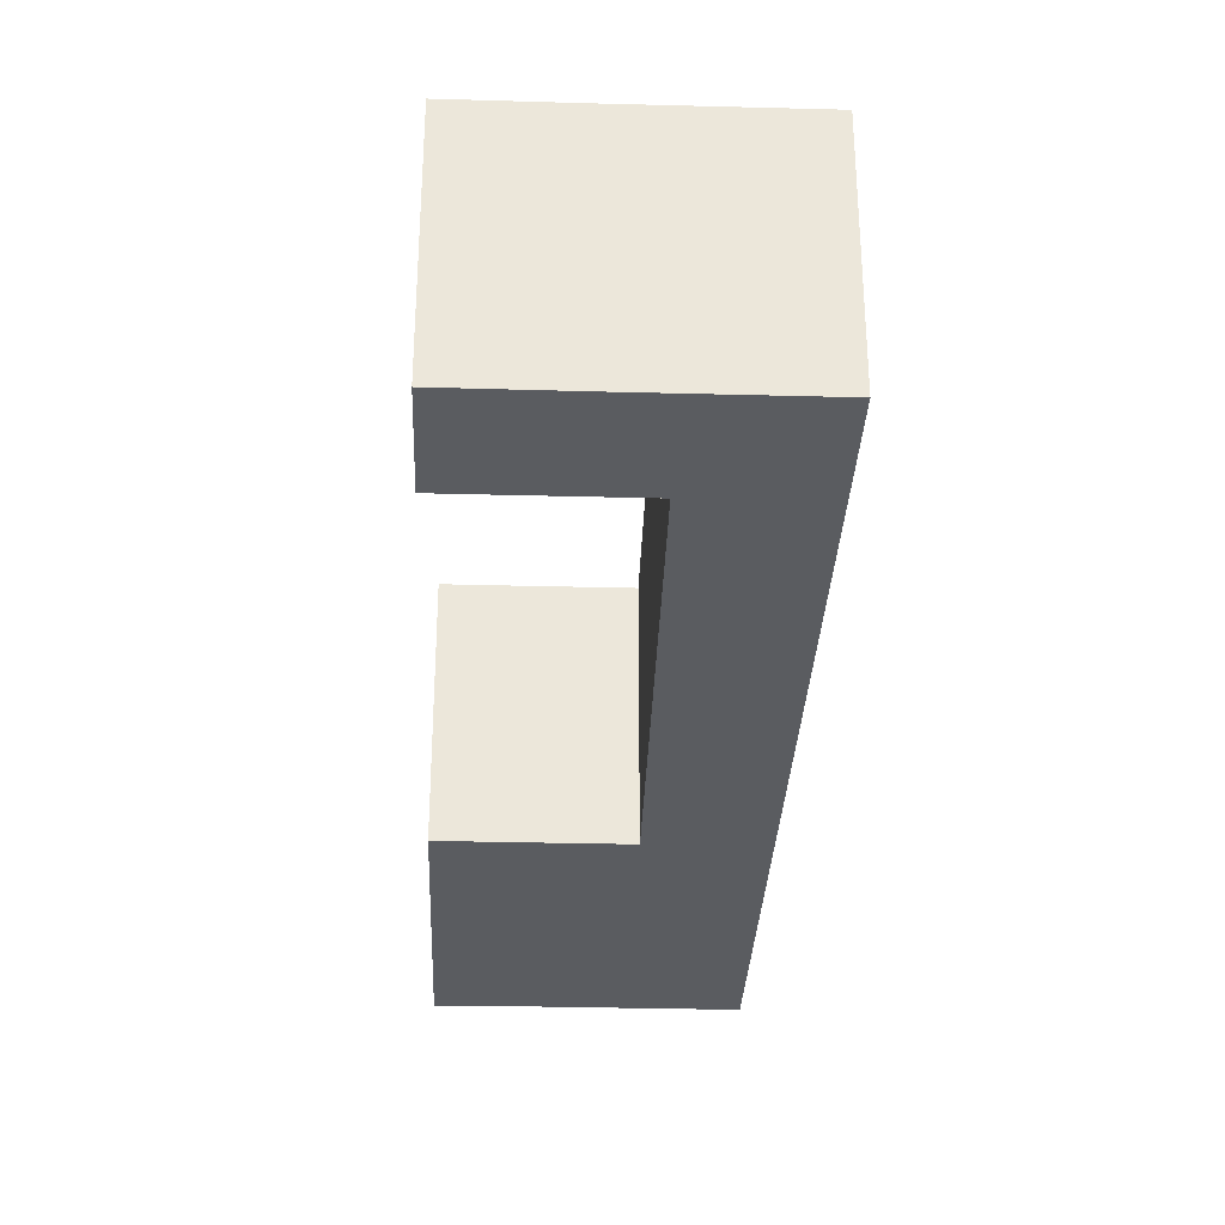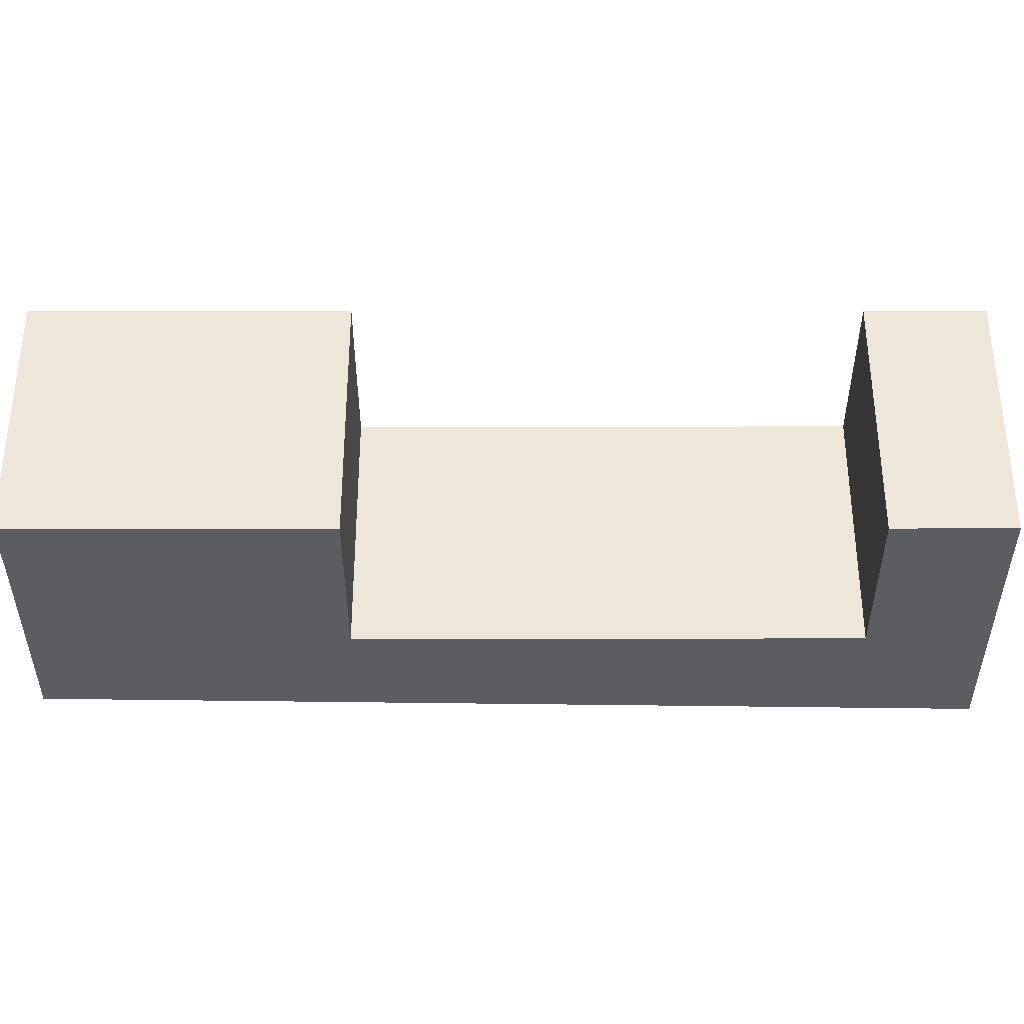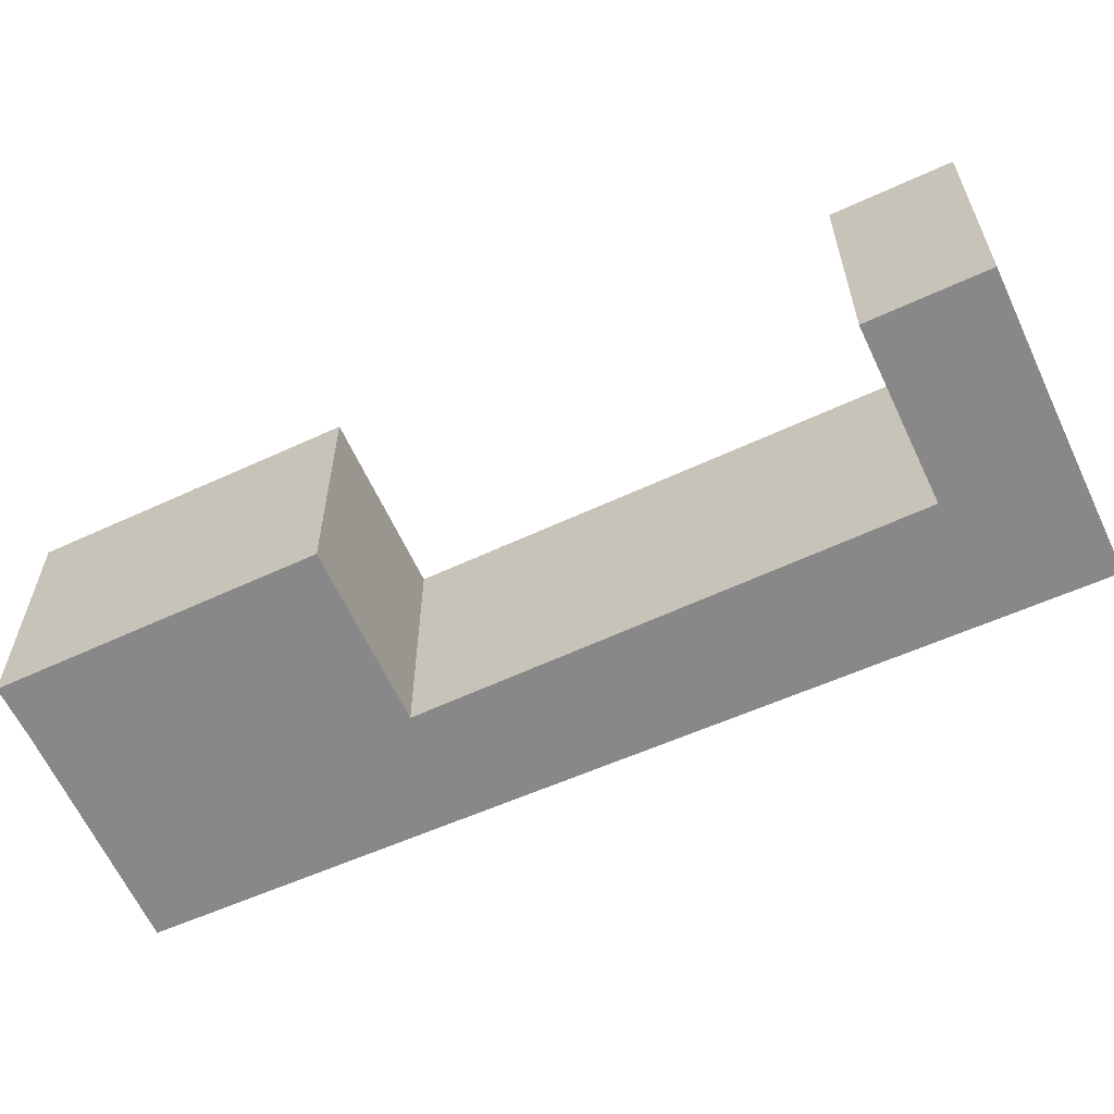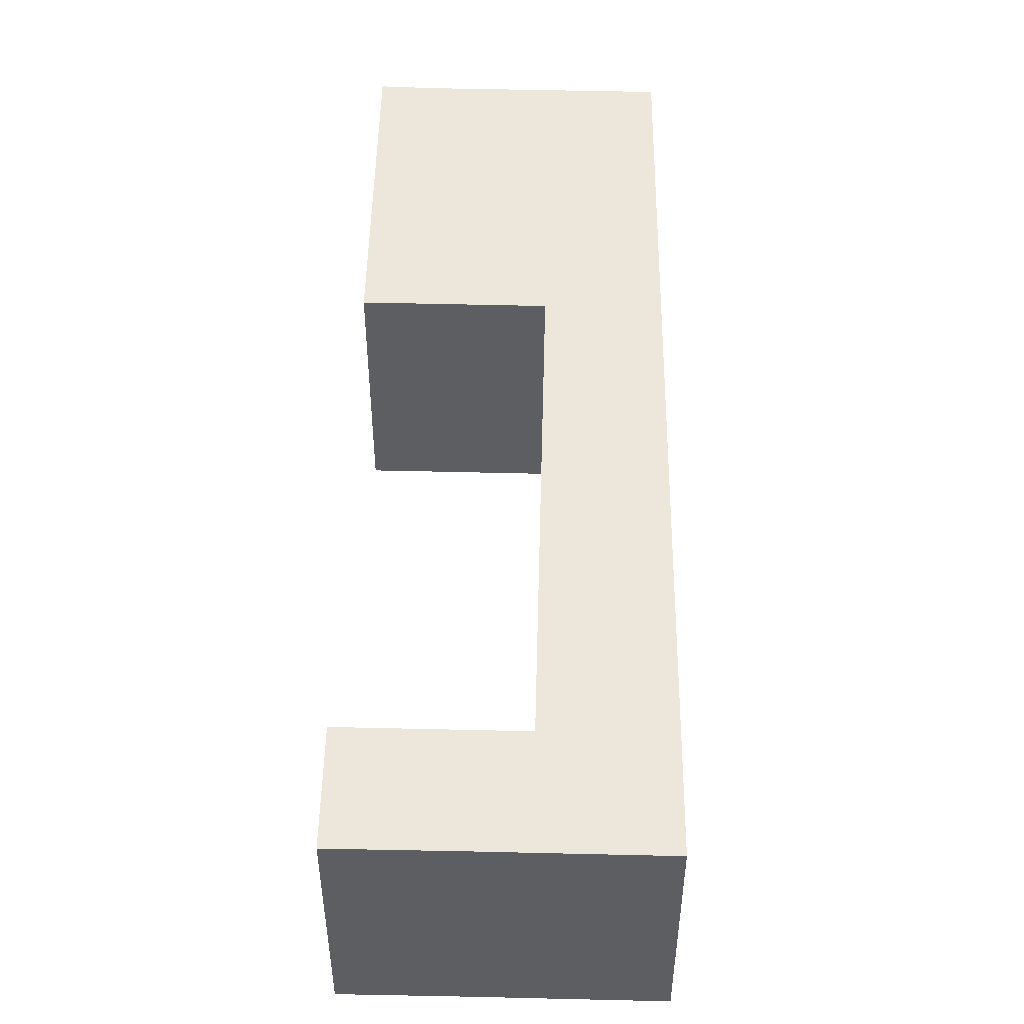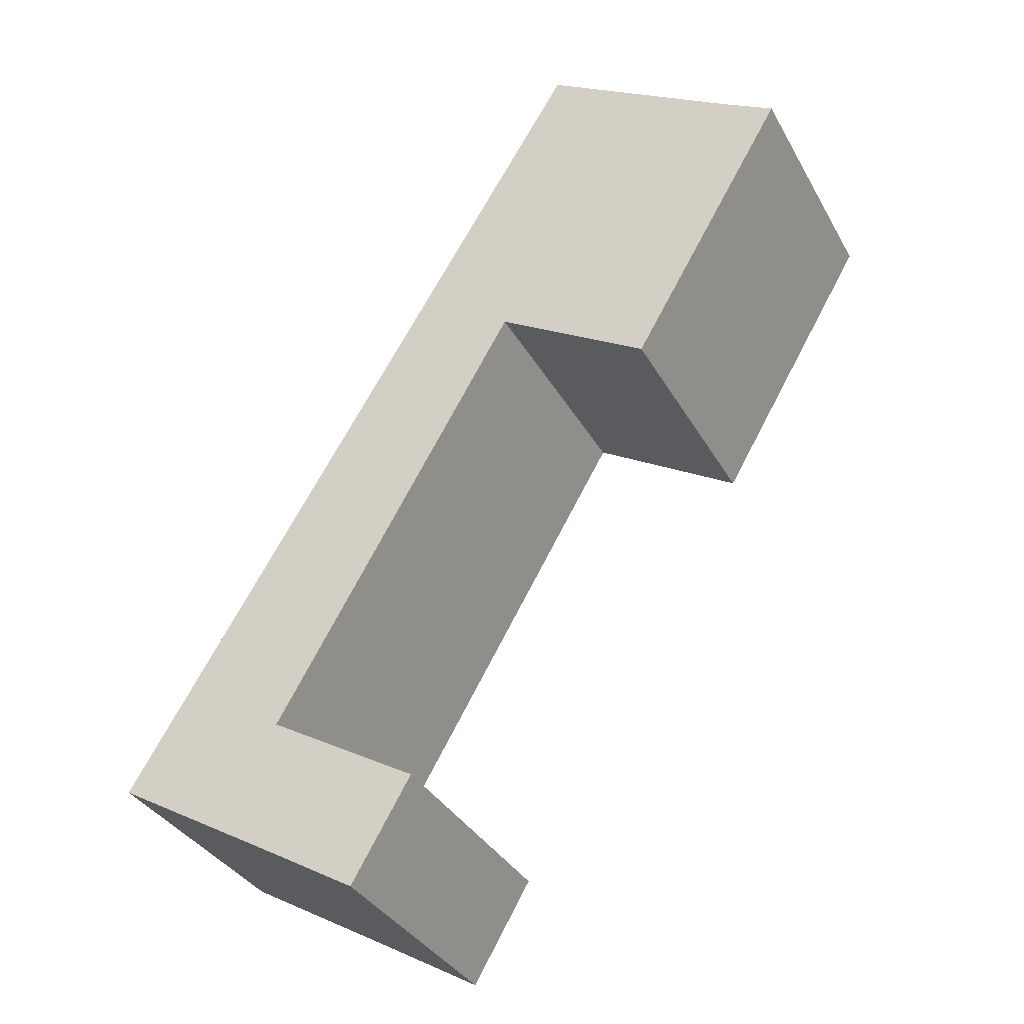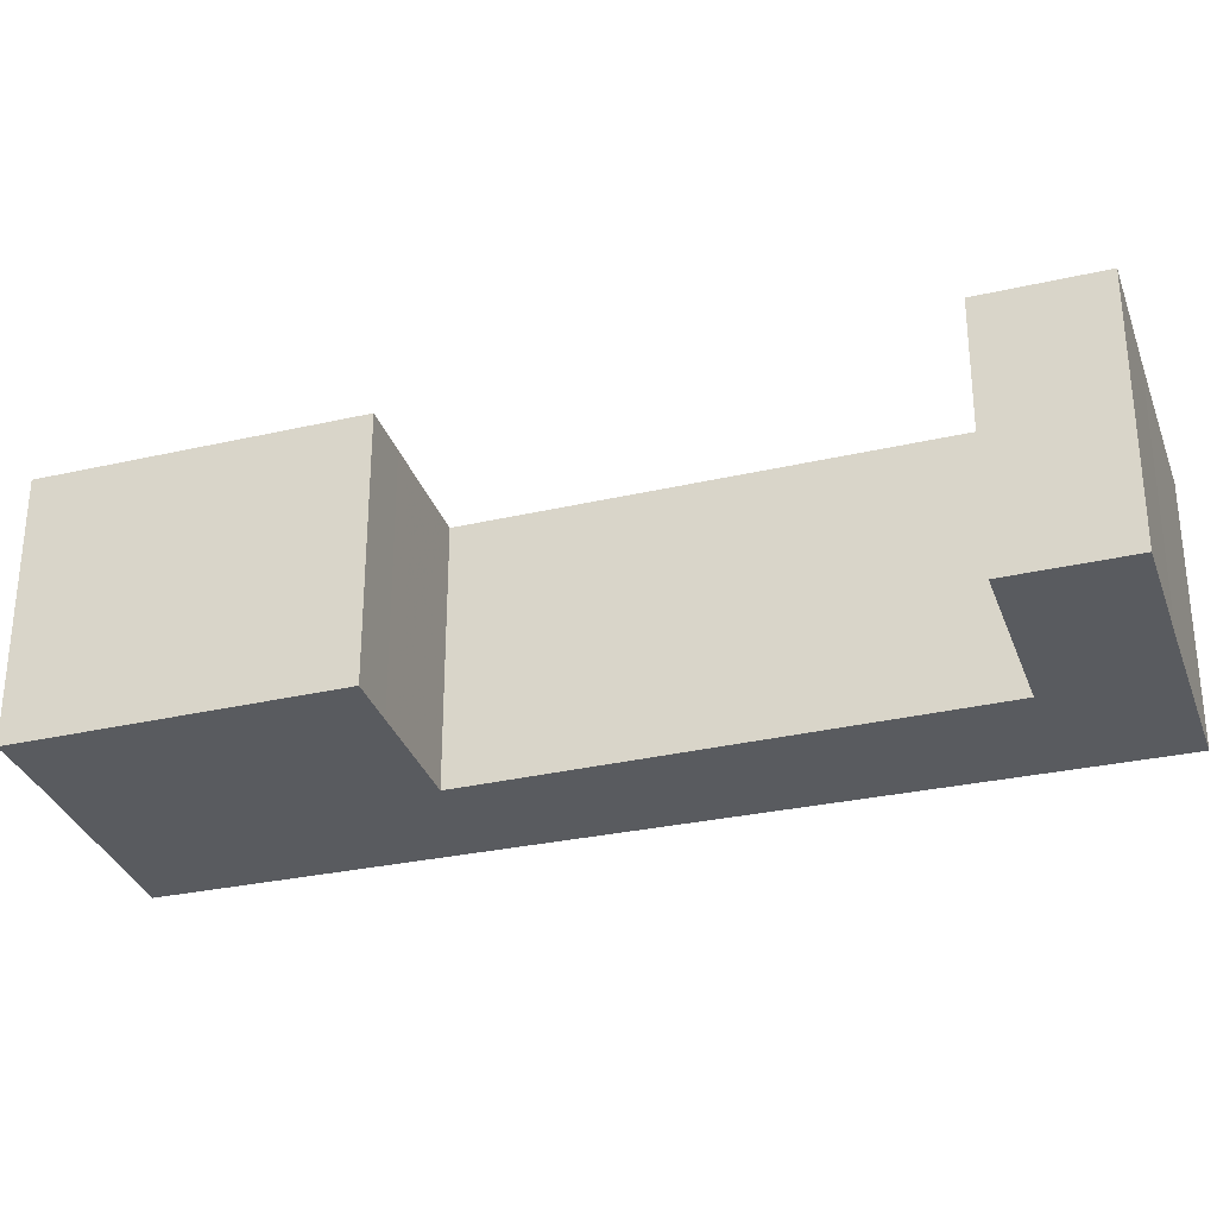
<metadata>
{"format":"obj","ext":"obj","renderer":"f3d","projection":"perspective","resolution":1024,"background":"white","views":[{"elev":-33.8,"azim":-151.6,"up":"+Y"},{"elev":-36.8,"azim":120.5,"up":"+Y"},{"elev":-62.8,"azim":145.4,"up":"+Y"},{"elev":51.9,"azim":-148.1,"up":"+Y"},{"elev":-34.5,"azim":25.5,"up":"+Z"},{"elev":-32.3,"azim":138.3,"up":"+Y"}]}
</metadata>
<code>
v -0.56 0.03313 2.425
v -0.5666 0.03313 2.35
v -0.6575 0.03313 2.403
v -0.5066 0.03313 2.314
v -0.4719 0.03313 2.373
v -0.4161 0.03313 2.67
v -0.3783 0.03313 2.856
v -0.3554 0.03313 2.635
v -0.3278 0.03313 2.618
v -0.2646 0.03313 2.789
v -0.2366 0.03313 2.774
v -0.6575 -0.117 2.403
v -0.5666 -0.117 2.35
v -0.56 -0.117 2.425
v -0.5066 -0.117 2.314
v -0.4719 -0.117 2.373
v -0.4161 -0.117 2.67
v -0.3783 -0.117 2.856
v -0.3554 -0.117 2.635
v -0.3278 -0.117 2.618
v -0.2646 -0.117 2.789
v -0.2366 -0.117 2.774
v -0.6575 -0.117 2.403
v -0.3783 -0.117 2.856
v -0.3783 0.03313 2.856
v -0.6575 0.03313 2.403
v -0.5666 -0.117 2.35
v -0.6575 -0.117 2.403
v -0.6575 0.03313 2.403
v -0.5666 0.03313 2.35
v -0.5066 -0.117 2.314
v -0.5666 -0.117 2.35
v -0.5666 0.03313 2.35
v -0.5066 0.03313 2.314
v -0.4719 -0.117 2.373
v -0.5066 -0.117 2.314
v -0.5066 0.03313 2.314
v -0.4719 0.03313 2.373
v -0.56 -0.117 2.425
v -0.4719 -0.117 2.373
v -0.4719 0.03313 2.373
v -0.56 0.03313 2.425
v -0.4161 -0.117 2.67
v -0.56 -0.117 2.425
v -0.56 0.03313 2.425
v -0.4161 0.03313 2.67
v -0.3554 -0.117 2.635
v -0.4161 -0.117 2.67
v -0.4161 0.03313 2.67
v -0.3554 0.03313 2.635
v -0.3278 -0.117 2.618
v -0.3554 -0.117 2.635
v -0.3554 0.03313 2.635
v -0.3278 0.03313 2.618
v -0.2366 -0.117 2.774
v -0.3278 -0.117 2.618
v -0.3278 0.03313 2.618
v -0.2366 0.03313 2.774
v -0.2646 -0.117 2.789
v -0.2366 -0.117 2.774
v -0.2366 0.03313 2.774
v -0.2646 0.03313 2.789
v -0.3783 -0.117 2.856
v -0.2646 -0.117 2.789
v -0.2646 0.03313 2.789
v -0.3783 0.03313 2.856
f 1 2 3
f 1 4 2
f 1 5 4
f 6 1 3
f 6 3 7
f 8 6 7
f 9 8 7
f 9 7 10
f 11 9 10
f 12 13 14
f 14 13 15
f 16 14 15
f 12 14 17
f 18 12 17
f 18 17 19
f 18 19 20
f 21 18 20
f 22 21 20
f 23 24 25
f 23 25 26
f 27 28 29
f 27 29 30
f 31 32 33
f 31 33 34
f 35 36 37
f 35 37 38
f 39 40 41
f 39 41 42
f 43 44 45
f 43 45 46
f 47 48 49
f 47 49 50
f 51 52 53
f 51 53 54
f 55 56 57
f 55 57 58
f 59 60 61
f 59 61 62
f 63 64 65
f 63 65 66

</code>
